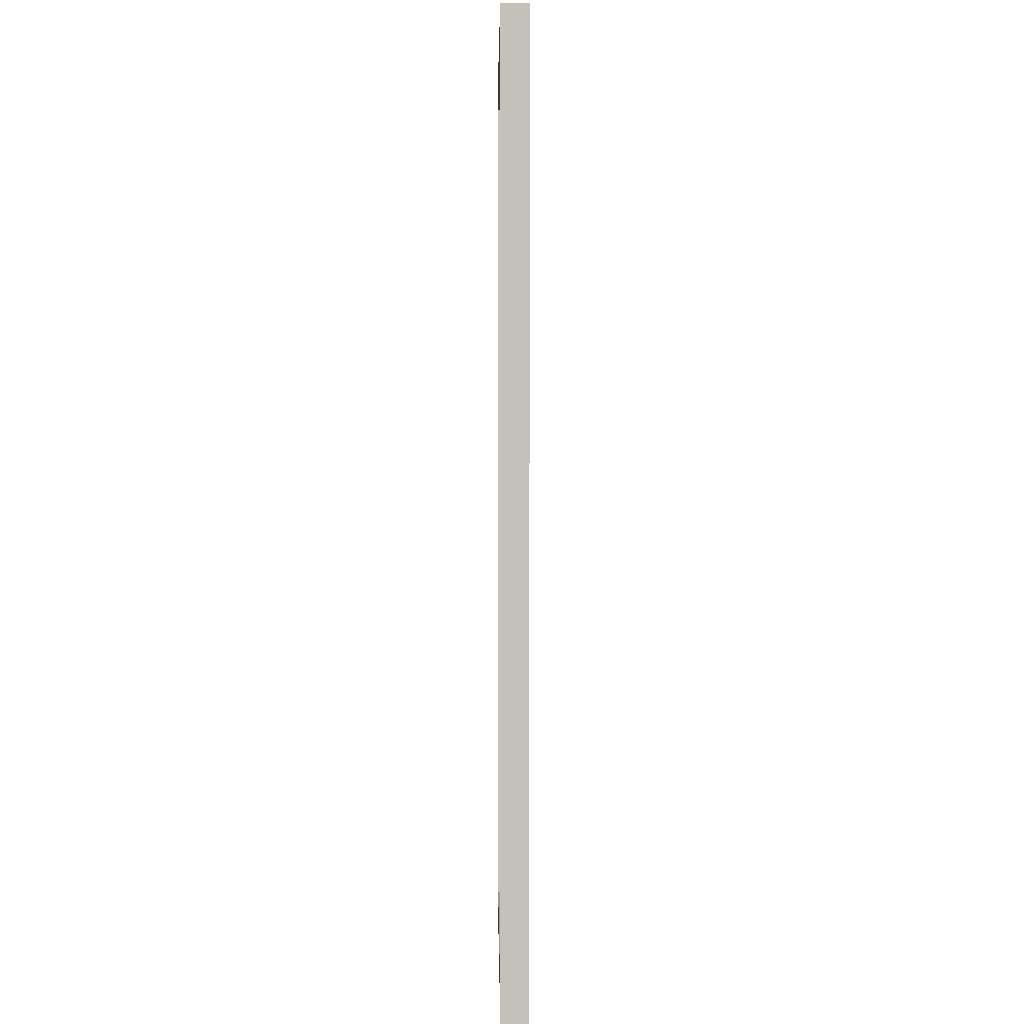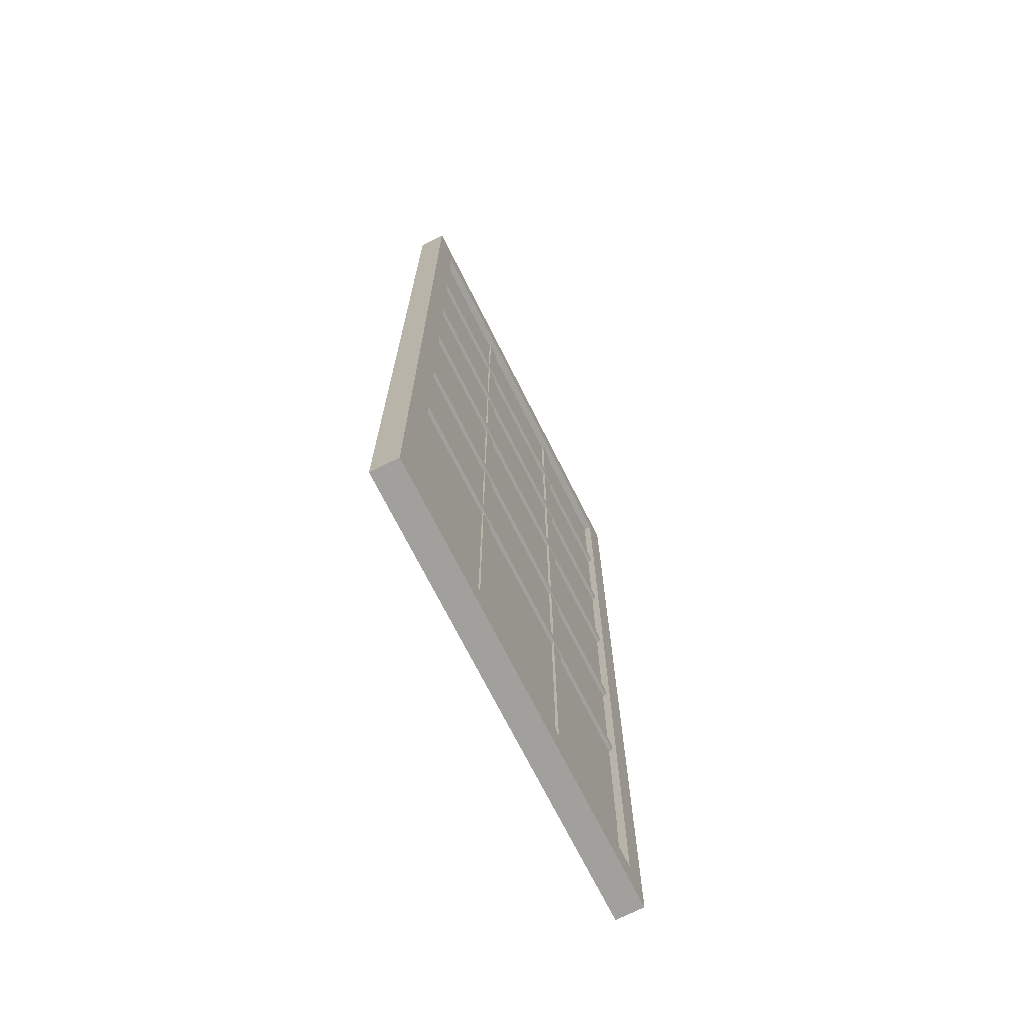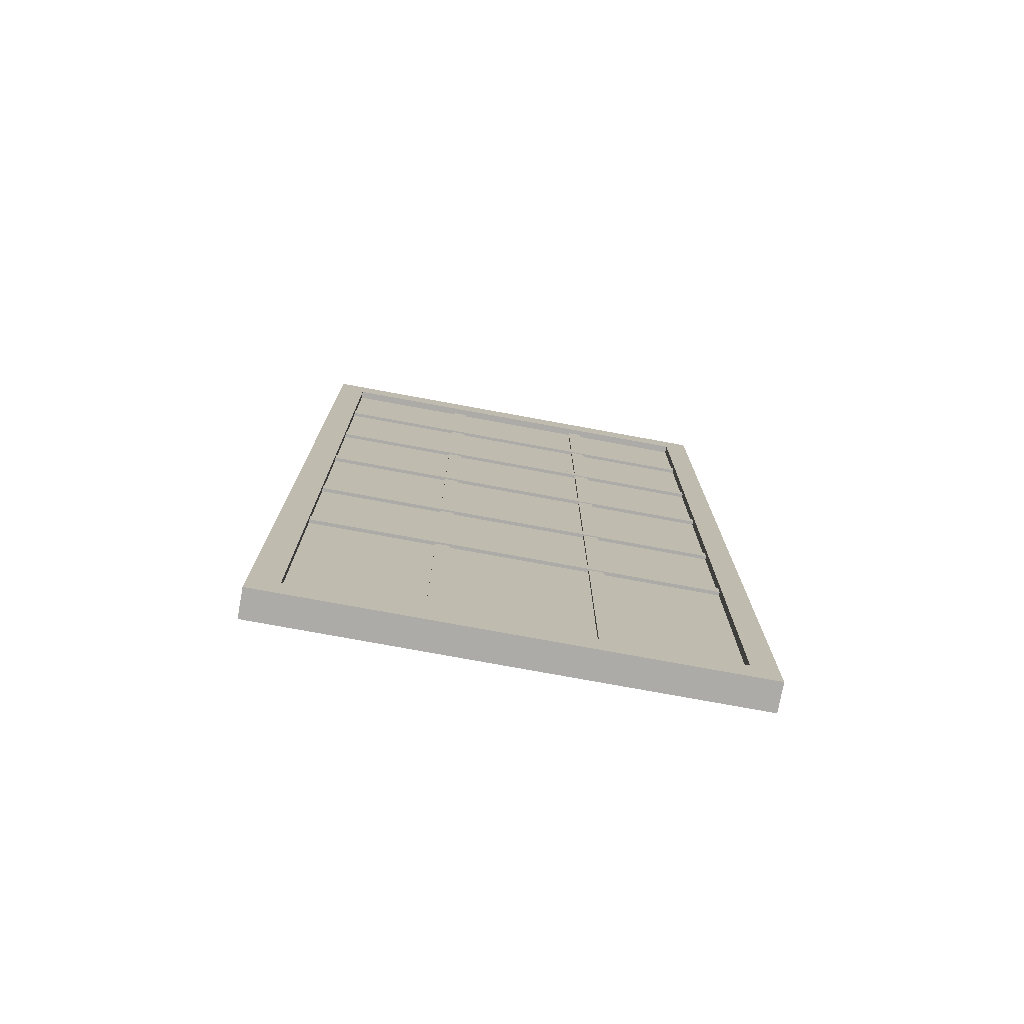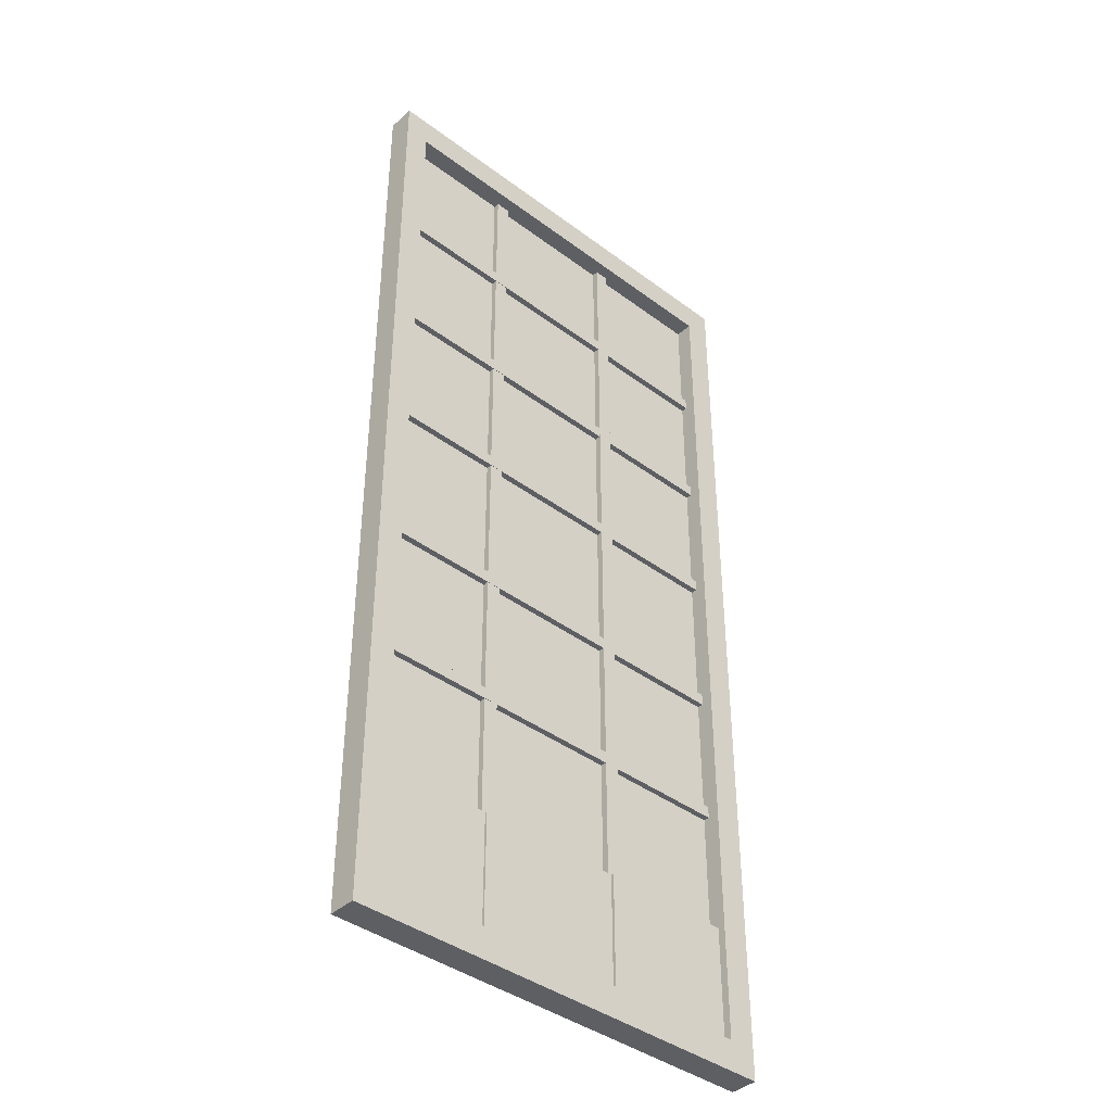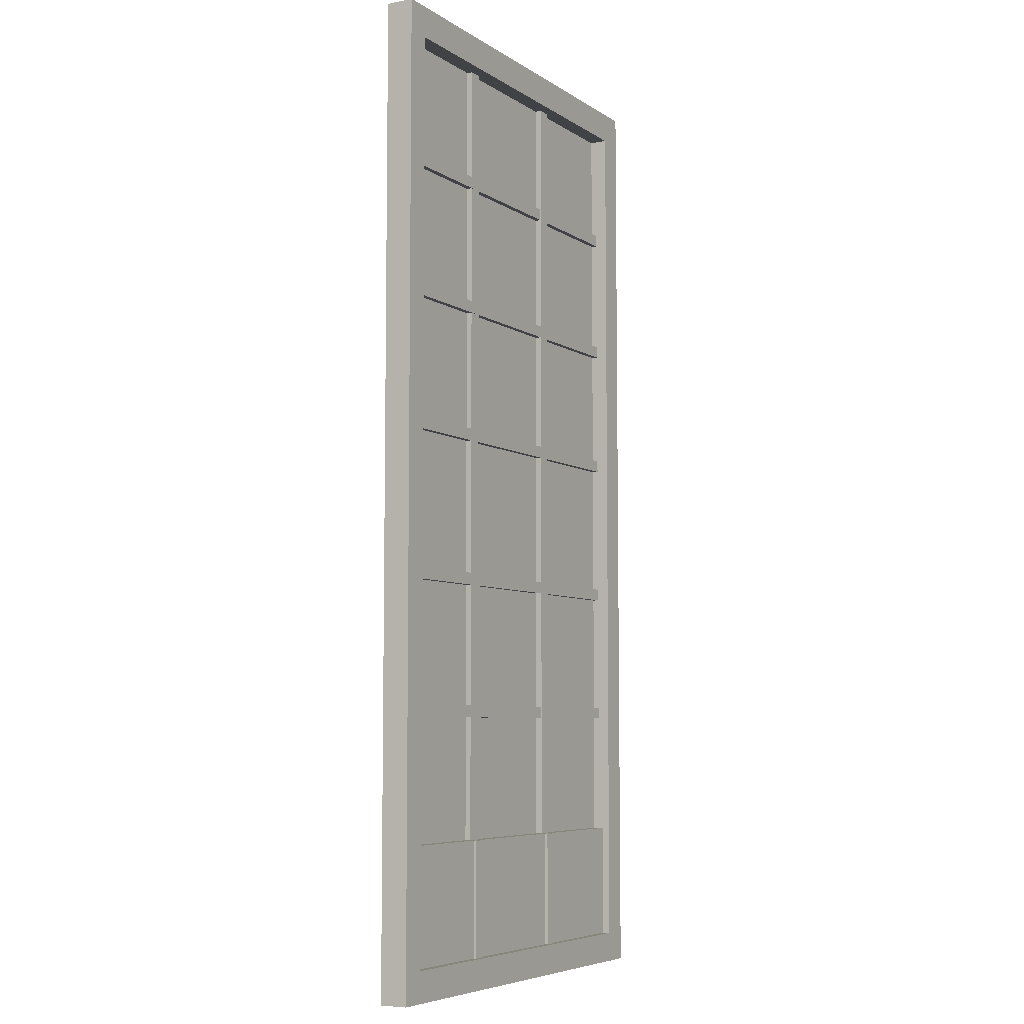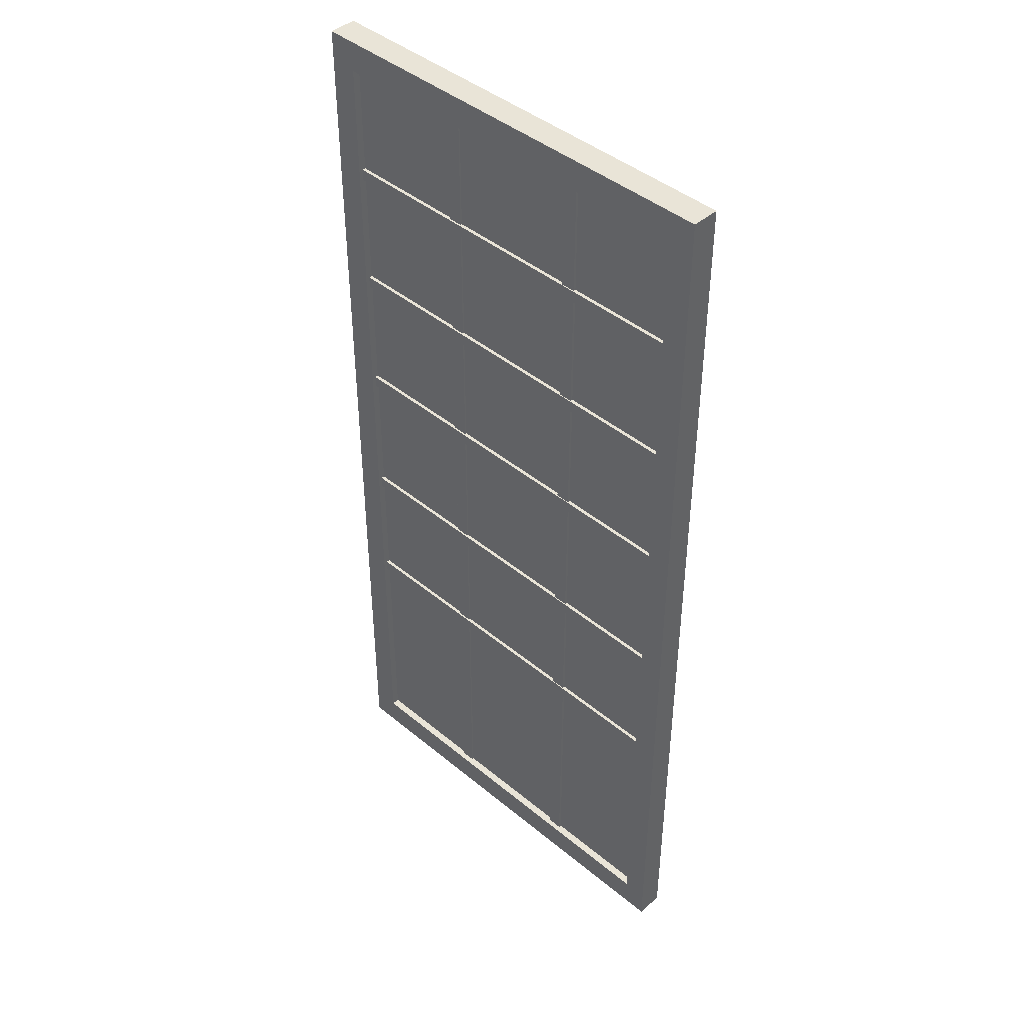
<metadata>
{"format":"obj","ext":"obj","renderer":"f3d","projection":"perspective","resolution":1024,"background":"white","views":[{"elev":2.6,"azim":89.3,"up":"+Y"},{"elev":-71.6,"azim":116.7,"up":"+Y"},{"elev":-76.5,"azim":169.6,"up":"+Y"},{"elev":-40.4,"azim":-42.5,"up":"+Y"},{"elev":-6.3,"azim":-60.5,"up":"+Y"},{"elev":43.5,"azim":-135.7,"up":"+Y"}]}
</metadata>
<code>
g default
v -0.9853 0.5246 0.003496
v -5.134 0.5246 0.003496
v -0.9853 8.913 0.003496
v -5.134 8.913 0.003496
v -5.314 4.904 0.08211
v -0.9544 4.904 0.08211
v -5.314 5.025 0.08211
v -0.9544 5.025 0.08211
v -5.314 5.025 -0.03132
v -0.9544 5.025 -0.03132
v -5.314 4.904 -0.03132
v -0.9544 4.904 -0.03132
v -5.35 -0.6188 0.2034
v -5.099 -0.6188 0.2034
v -5.35 9.118 0.2034
v -5.099 9.118 0.2034
v -5.35 9.118 -0.07268
v -5.099 9.118 -0.07268
v -5.35 -0.6188 -0.07268
v -5.099 -0.6188 -0.07268
v -5.099 -0.3128 0.2034
v -5.35 -0.3128 0.2034
v -5.35 -0.3128 -0.07268
v -5.099 -0.3128 -0.07268
v -0.8441 -0.6188 -0.07268
v -0.8441 -0.6188 0.2034
v -0.8441 -0.3128 -0.07268
v -0.8441 -0.3128 0.2034
v -5.099 8.804 0.2034
v -5.35 8.804 0.2034
v -5.35 8.804 -0.07268
v -5.099 8.804 -0.07268
v -0.85 8.804 -0.07268
v -0.85 8.804 0.2034
v -0.85 9.118 -0.07268
v -0.85 9.118 0.2034
v -1.125 -0.6188 -0.07268
v -1.125 -0.6188 0.2034
v -1.125 -0.3128 -0.07268
v -1.125 -0.3128 0.2034
v -1.125 8.804 -0.07268
v -1.125 8.804 0.2034
v -1.125 9.118 -0.07268
v -1.125 9.118 0.2034
v -5.2 0.5246 0.02195
v -1.052 0.5246 0.02195
v -5.2 8.913 0.02195
v -1.052 8.913 0.02195
v -5.314 3.421 0.08211
v -0.9544 3.421 0.08211
v -5.314 3.541 0.08211
v -0.9544 3.541 0.08211
v -5.314 3.541 -0.03132
v -0.9544 3.541 -0.03132
v -5.314 3.421 -0.03132
v -0.9544 3.421 -0.03132
v -5.31 -0.4793 0.1262
v -1.098 -0.4793 0.1262
v -5.31 0.848 0.1262
v -1.098 0.848 0.1262
v -5.31 0.848 0.006297
v -1.098 0.848 0.006297
v -5.31 -0.4793 0.006297
v -1.098 -0.4793 0.006297
v -5.314 7.558 0.08211
v -0.9544 7.558 0.08211
v -5.314 7.679 0.08211
v -0.9544 7.679 0.08211
v -5.314 7.679 -0.03132
v -0.9544 7.679 -0.03132
v -5.314 7.558 -0.03132
v -0.9544 7.558 -0.03132
v -5.314 2.076 0.08211
v -0.9544 2.076 0.08211
v -5.314 2.197 0.08211
v -0.9544 2.197 0.08211
v -5.314 2.197 -0.03132
v -0.9544 2.197 -0.03132
v -5.314 2.076 -0.03132
v -0.9544 2.076 -0.03132
v -5.314 6.24 0.08211
v -0.9544 6.24 0.08211
v -5.314 6.361 0.08211
v -0.9544 6.361 0.08211
v -5.314 6.361 -0.03132
v -0.9544 6.361 -0.03132
v -5.314 6.24 -0.03132
v -0.9544 6.24 -0.03132
v -2.487 -0.6188 0.08647
v -2.342 -0.6188 0.08647
v -2.487 0.8447 0.08647
v -2.342 0.8447 0.08647
v -2.487 2.163 0.08647
v -2.342 2.163 0.08647
v -2.487 3.554 0.08647
v -2.342 3.554 0.08647
v -2.487 4.945 0.08647
v -2.342 4.945 0.08647
v -2.487 6.336 0.08647
v -2.342 6.336 0.08647
v -2.487 7.727 0.08647
v -2.342 7.727 0.08647
v -2.487 9.118 0.08647
v -2.342 9.118 0.08647
v -2.487 9.118 -0.01326
v -2.342 9.118 -0.01326
v -2.487 7.727 -0.01326
v -2.342 7.727 -0.01326
v -2.487 6.336 -0.01326
v -2.342 6.336 -0.01326
v -2.487 4.945 -0.01326
v -2.342 4.945 -0.01326
v -2.487 3.554 -0.01326
v -2.342 3.554 -0.01326
v -2.487 2.163 -0.01326
v -2.342 2.163 -0.01326
v -2.487 0.8447 -0.01326
v -2.342 0.8447 -0.01326
v -2.487 -0.6188 -0.01326
v -2.342 -0.6188 -0.01326
v -2.487 -0.6188 0.1557
v -2.342 -0.6188 0.1557
v -2.342 0.8447 0.1557
v -2.487 0.8447 0.1557
v -5.2 0.5246 0.02195
v -1.052 0.5246 0.02195
v -5.2 8.913 0.02195
v -1.052 8.913 0.02195
v -3.97 -0.6188 0.07854
v -3.825 -0.6188 0.07854
v -3.97 0.8453 0.07854
v -3.825 0.8453 0.07854
v -3.97 2.163 0.07854
v -3.825 2.163 0.07854
v -3.97 3.554 0.07854
v -3.825 3.554 0.07854
v -3.97 4.945 0.07854
v -3.825 4.945 0.07854
v -3.97 6.336 0.07854
v -3.825 6.336 0.07854
v -3.97 7.727 0.07854
v -3.825 7.727 0.07854
v -3.97 9.118 0.07854
v -3.825 9.118 0.07854
v -3.97 9.118 -0.0212
v -3.825 9.118 -0.0212
v -3.97 7.727 -0.0212
v -3.825 7.727 -0.0212
v -3.97 6.336 -0.0212
v -3.825 6.336 -0.0212
v -3.97 4.945 -0.0212
v -3.825 4.945 -0.0212
v -3.97 3.554 -0.0212
v -3.825 3.554 -0.0212
v -3.97 2.163 -0.0212
v -3.825 2.163 -0.0212
v -3.97 0.8453 -0.0212
v -3.825 0.8453 -0.0212
v -3.97 -0.6188 -0.0212
v -3.825 -0.6188 -0.0212
v -3.97 -0.6188 0.1477
v -3.825 -0.6188 0.1477
v -3.825 0.8453 0.1477
v -3.97 0.8453 0.1477
g pasted__pasted__polySurface1
f 1 2 4 3
f 5 6 8 7
f 7 8 10 9
f 9 10 12 11
f 11 12 6 5
f 6 12 10 8
f 11 5 7 9
f 13 14 21 22
f 21 29 30 22
f 15 16 18 17
f 23 24 20 19
f 19 20 14 13
f 26 25 27 28
f 19 13 22 23
f 22 30 31 23
f 32 24 23 31
f 21 24 32 29
f 14 20 37 38
f 20 24 39 37
f 24 21 40 39
f 21 14 38 40
f 30 29 16 15
f 31 30 15 17
f 17 18 32 31
f 34 33 35 36
f 29 32 41 42
f 32 18 43 41
f 18 16 44 43
f 16 29 42 44
f 38 37 25 26
f 37 39 27 25
f 40 38 26 28
f 41 43 35 33
f 43 44 36 35
f 44 42 34 36
f 28 27 33 34
f 27 39 41 33
f 39 40 42 41
f 28 34 42 40
f 45 46 48 47
f 49 50 52 51
f 51 52 54 53
f 53 54 56 55
f 55 56 50 49
f 50 56 54 52
f 55 49 51 53
f 57 58 60 59
f 59 60 62 61
f 61 62 64 63
f 63 64 58 57
f 58 64 62 60
f 63 57 59 61
f 65 66 68 67
f 67 68 70 69
f 69 70 72 71
f 71 72 66 65
f 66 72 70 68
f 71 65 67 69
f 73 74 76 75
f 75 76 78 77
f 77 78 80 79
f 79 80 74 73
f 74 80 78 76
f 79 73 75 77
f 81 82 84 83
f 83 84 86 85
f 85 86 88 87
f 87 88 82 81
f 82 88 86 84
f 87 81 83 85
f 121 122 123 124
f 91 92 94 93
f 93 94 96 95
f 95 96 98 97
f 97 98 100 99
f 99 100 102 101
f 101 102 104 103
f 103 104 106 105
f 105 106 108 107
f 107 108 110 109
f 109 110 112 111
f 111 112 114 113
f 113 114 116 115
f 115 116 118 117
f 117 118 120 119
f 119 120 90 89
f 90 120 118 92
f 92 118 116 94
f 94 116 114 96
f 96 114 112 98
f 98 112 110 100
f 100 110 108 102
f 102 108 106 104
f 119 89 91 117
f 117 91 93 115
f 115 93 95 113
f 113 95 97 111
f 111 97 99 109
f 109 99 101 107
f 107 101 103 105
f 89 90 122 121
f 90 92 123 122
f 92 91 124 123
f 91 89 121 124
f 125 126 128 127
f 161 162 163 164
f 131 132 134 133
f 133 134 136 135
f 135 136 138 137
f 137 138 140 139
f 139 140 142 141
f 141 142 144 143
f 143 144 146 145
f 145 146 148 147
f 147 148 150 149
f 149 150 152 151
f 151 152 154 153
f 153 154 156 155
f 155 156 158 157
f 157 158 160 159
f 159 160 130 129
f 130 160 158 132
f 132 158 156 134
f 134 156 154 136
f 136 154 152 138
f 138 152 150 140
f 140 150 148 142
f 142 148 146 144
f 159 129 131 157
f 157 131 133 155
f 155 133 135 153
f 153 135 137 151
f 151 137 139 149
f 149 139 141 147
f 147 141 143 145
f 129 130 162 161
f 130 132 163 162
f 132 131 164 163
f 131 129 161 164

</code>
